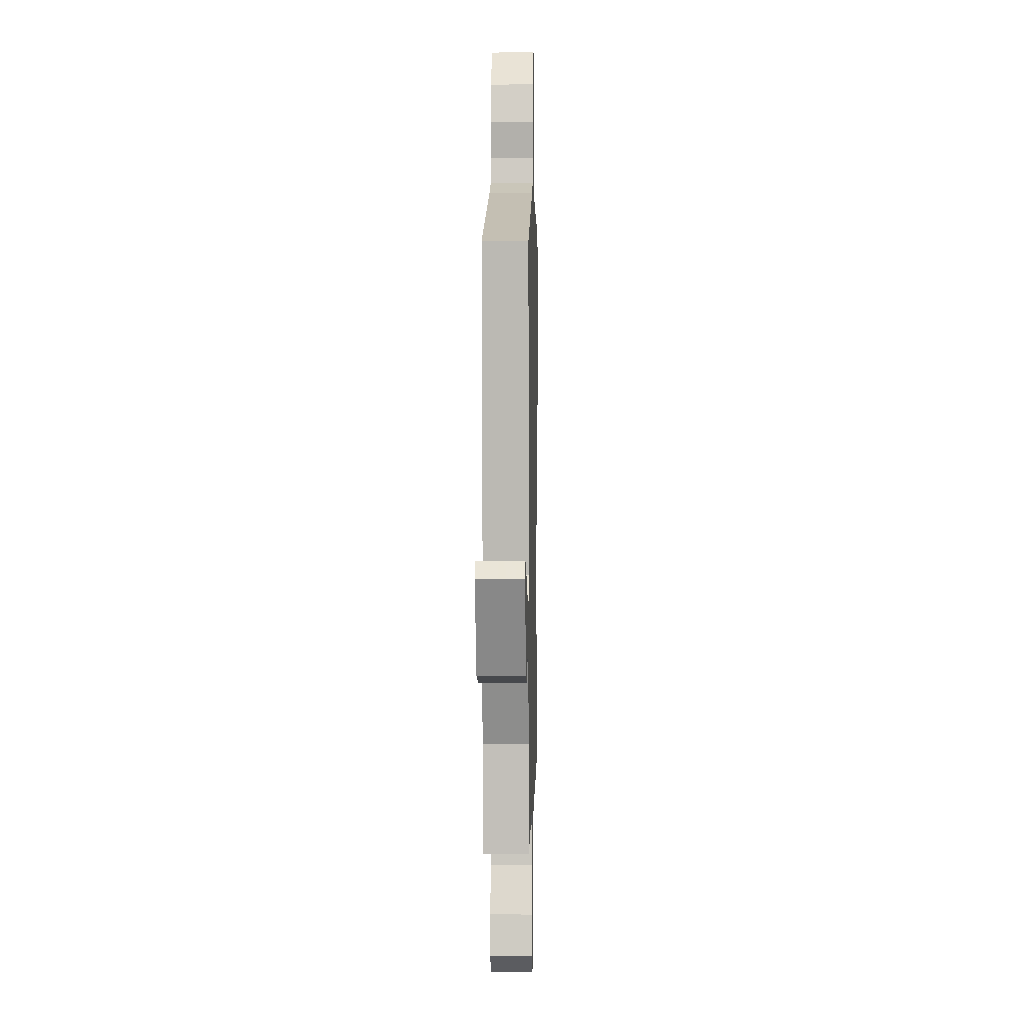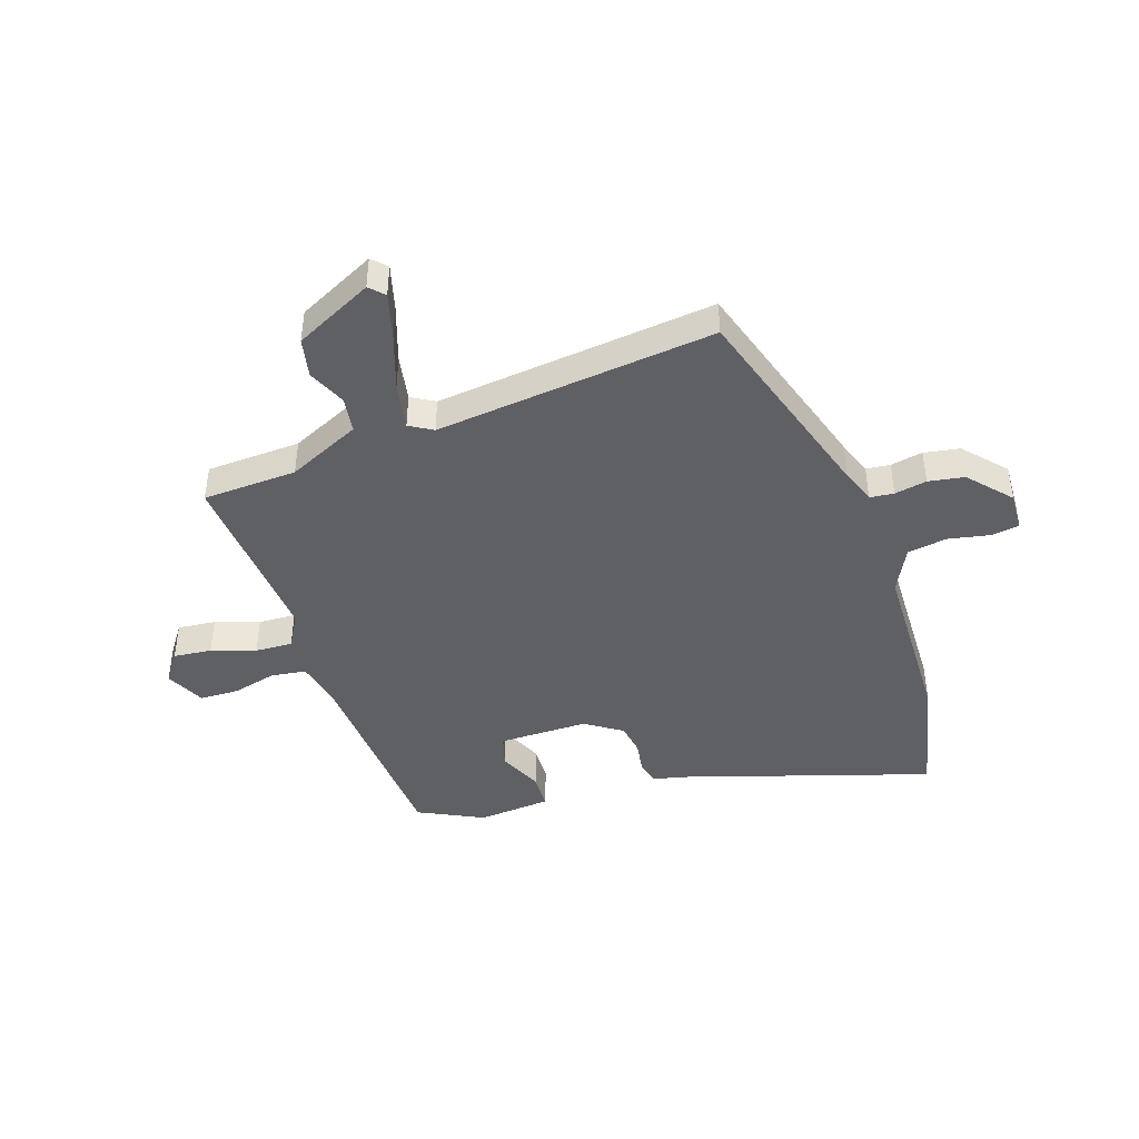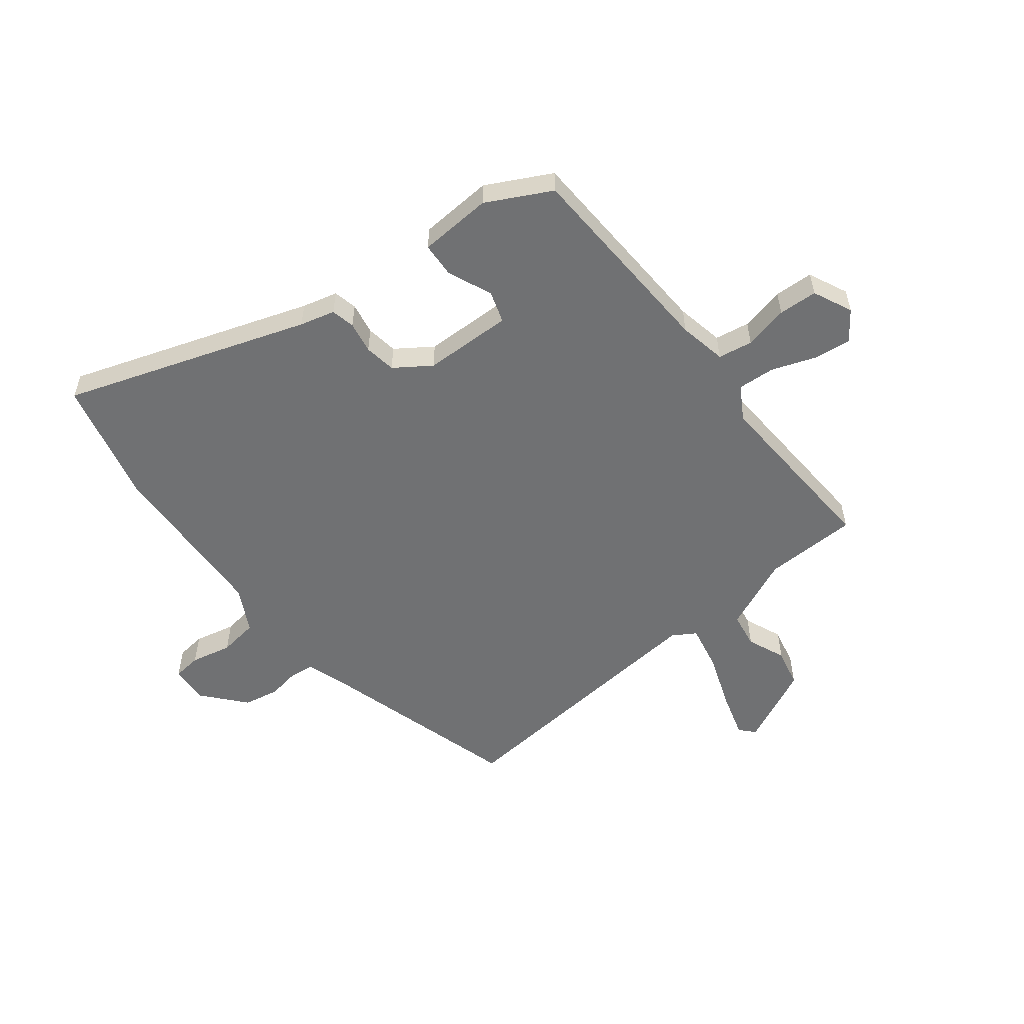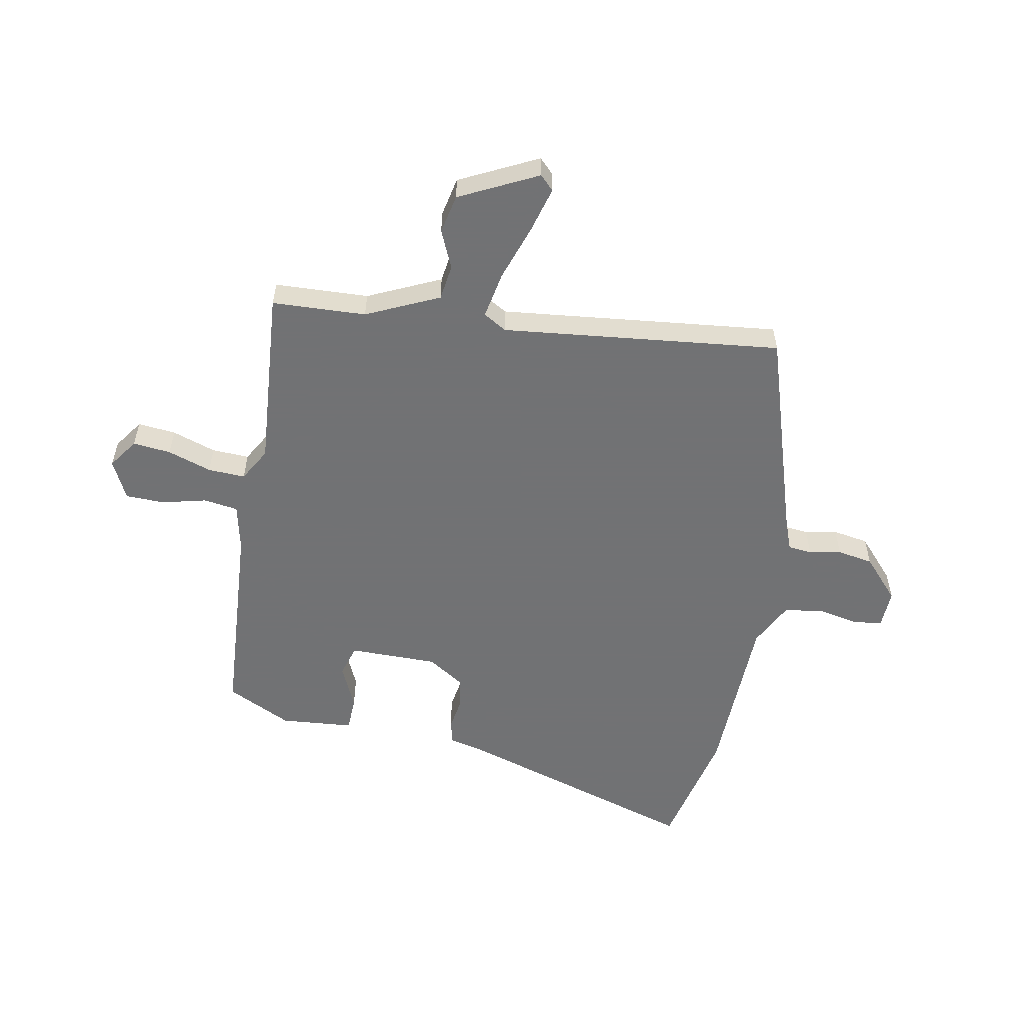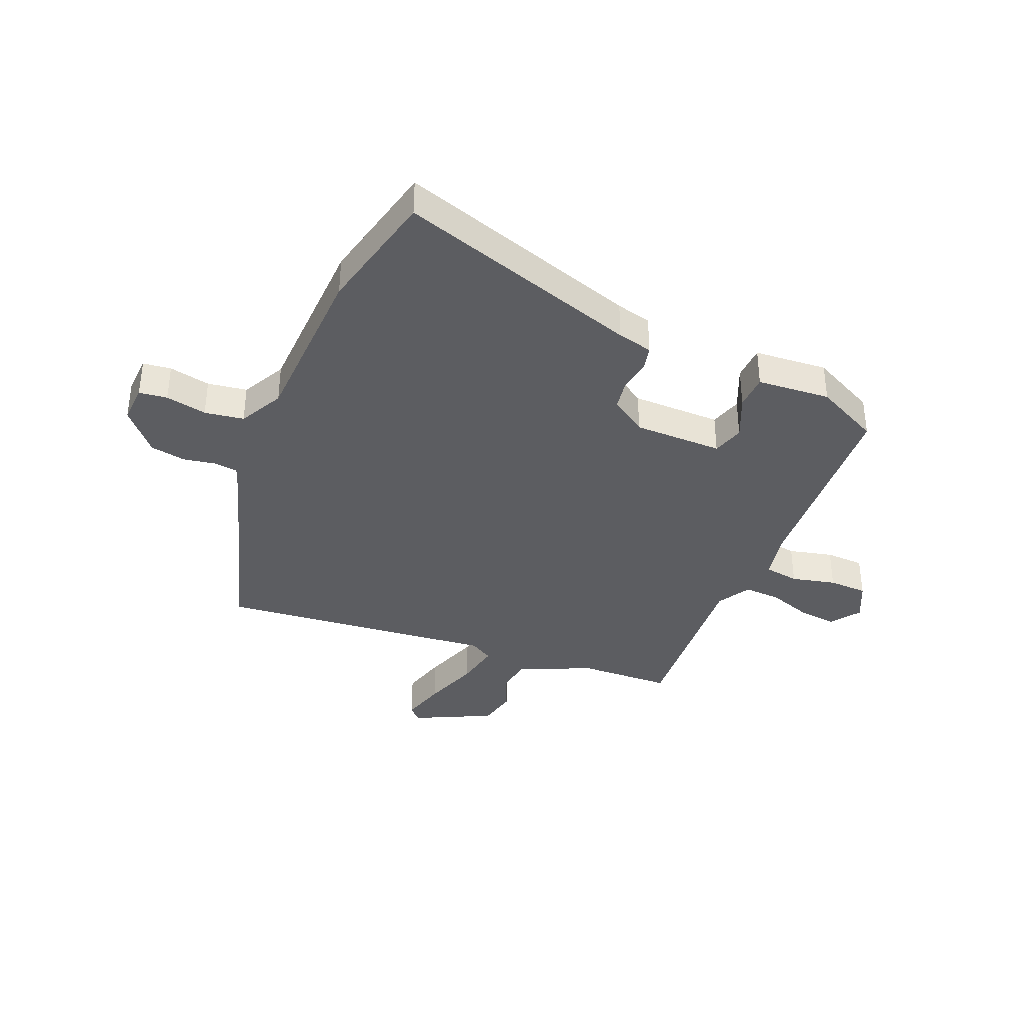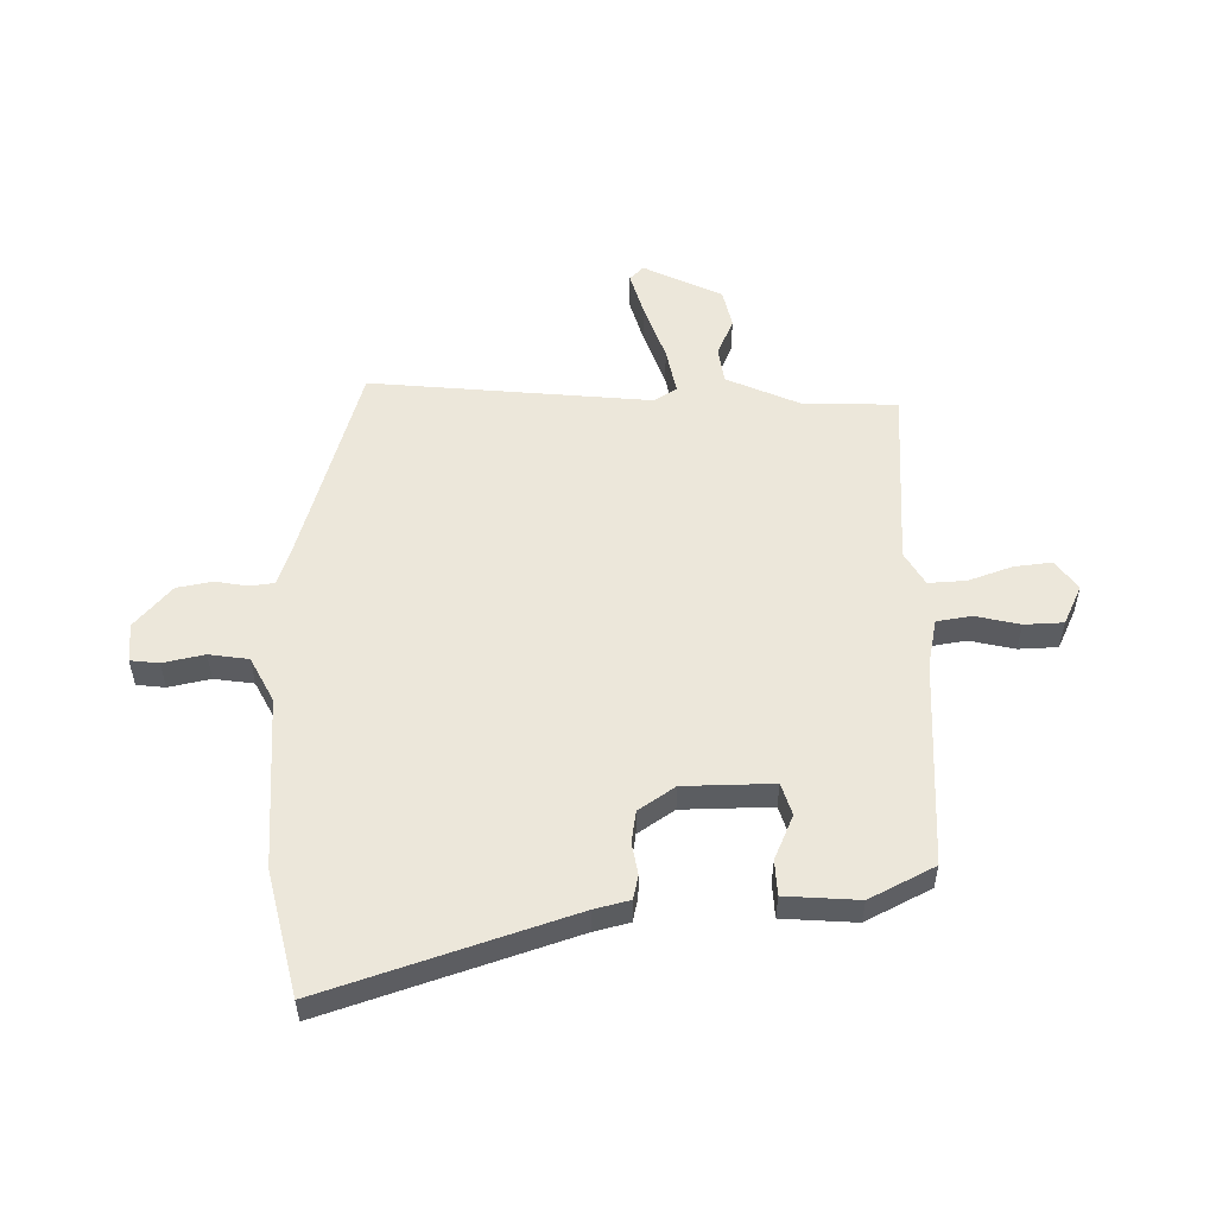
<metadata>
{"format":"obj","ext":"obj","renderer":"f3d","projection":"perspective","resolution":1024,"background":"white","views":[{"elev":2.4,"azim":-88.7,"up":"+Z"},{"elev":-43.6,"azim":-69.7,"up":"+Y"},{"elev":-55.2,"azim":128.7,"up":"+Y"},{"elev":-55.6,"azim":-98.8,"up":"+Y"},{"elev":-37.2,"azim":68.8,"up":"+Y"},{"elev":54.0,"azim":90.1,"up":"+Y"}]}
</metadata>
<code>
v 0.454 0.07 -0.512
v 0.082 0.07 -0.525
v -0.004 0.07 -0.541
v -0.015 0.07 -0.603
v 0.002 0.07 -0.683
v -0.002 0.07 -0.753
v -0.073 0.07 -0.785
v -0.125 0.07 -0.746
v -0.116 0.07 -0.678
v -0.087 0.07 -0.6
v -0.082 0.07 -0.533
v -0.141 0.07 -0.497
v -0.469 0.07 -0.512
v -0.471 0.07 -0.343
v -0.527 0.07 -0.211
v -0.591 0.07 -0.2
v -0.66 0.07 -0.228
v -0.73 0.07 -0.211
v -0.795 0.07 -0.069
v -0.769 0.07 -0.045
v -0.688 0.07 -0.07
v -0.587 0.07 -0.108
v -0.504 0.07 -0.126
v -0.478 0.07 -0.085
v -0.517 0.07 0.418
v -0.143 0.07 0.522
v -0.08 0.07 0.543
v -0.074 0.07 0.586
v -0.083 0.07 0.644
v -0.07 0.07 0.708
v 0.006 0.07 0.772
v 0.076 0.07 0.767
v 0.081 0.07 0.716
v 0.064 0.07 0.642
v 0.073 0.07 0.571
v 0.152 0.07 0.528
v 0.461 0.07 0.51
v 0.684 0.07 0.453
v 0.532 0.07 0.018
v 0.515 0.07 -0.045
v 0.472 0.07 -0.054
v 0.415 0.07 -0.043
v 0.358 0.07 -0.051
v 0.313 0.07 -0.115
v 0.308 0.07 -0.275
v 0.365 0.07 -0.294
v 0.445 0.07 -0.261
v 0.508 0.07 -0.265
v 0.515 0.07 -0.397
v 0.454 0 -0.512
v 0.082 0 -0.525
v -0.004 0 -0.541
v -0.015 0 -0.603
v 0.002 0 -0.683
v -0.002 0 -0.753
v -0.073 0 -0.785
v -0.125 0 -0.746
v -0.116 0 -0.678
v -0.087 0 -0.6
v -0.082 0 -0.533
v -0.141 0 -0.497
v -0.469 0 -0.512
v -0.471 0 -0.343
v -0.527 0 -0.211
v -0.591 0 -0.2
v -0.66 0 -0.228
v -0.73 0 -0.211
v -0.795 0 -0.069
v -0.769 0 -0.045
v -0.688 0 -0.07
v -0.587 0 -0.108
v -0.504 0 -0.126
v -0.478 0 -0.085
v -0.517 0 0.418
v -0.143 0 0.522
v -0.08 0 0.543
v -0.074 0 0.586
v -0.083 0 0.644
v -0.07 0 0.708
v 0.006 0 0.772
v 0.076 0 0.767
v 0.081 0 0.716
v 0.064 0 0.642
v 0.073 0 0.571
v 0.152 0 0.528
v 0.461 0 0.51
v 0.684 0 0.453
v 0.532 0 0.018
v 0.515 0 -0.045
v 0.472 0 -0.054
v 0.415 0 -0.043
v 0.358 0 -0.051
v 0.313 0 -0.115
v 0.308 0 -0.275
v 0.365 0 -0.294
v 0.445 0 -0.261
v 0.508 0 -0.265
v 0.515 0 -0.397
f 49 1 2
f 48 49 2
f 47 48 2
f 46 47 2
f 45 46 2 3
f 44 45 3
f 43 44 3
f 39 40 41 42
f 39 42 43
f 38 39 43
f 37 38 43
f 36 37 43
f 35 36 43 3
f 32 33 34
f 31 32 34
f 30 31 34
f 29 30 34
f 28 29 34
f 35 3 4
f 34 35 4
f 28 34 4
f 27 28 4
f 24 25 26
f 24 26 27 4
f 20 21 22
f 19 20 22
f 18 19 22
f 17 18 22
f 16 17 22
f 15 16 22 23
f 14 15 23 24
f 12 13 14
f 8 9 10
f 7 8 10
f 6 7 10
f 5 6 10
f 4 5 10
f 4 10 11
f 24 4 11
f 12 14 24
f 11 12 24
f 51 50 98
f 51 98 97
f 51 97 96
f 51 96 95
f 52 51 95 94
f 52 94 93
f 52 93 92
f 91 90 89 88
f 92 91 88
f 92 88 87
f 92 87 86
f 92 86 85
f 52 92 85 84
f 83 82 81
f 83 81 80
f 83 80 79
f 83 79 78
f 83 78 77
f 53 52 84
f 53 84 83
f 53 83 77
f 53 77 76
f 75 74 73
f 53 76 75 73
f 71 70 69
f 71 69 68
f 71 68 67
f 71 67 66
f 71 66 65
f 72 71 65 64
f 73 72 64 63
f 63 62 61
f 59 58 57
f 59 57 56
f 59 56 55
f 59 55 54
f 59 54 53
f 60 59 53
f 60 53 73
f 73 63 61
f 73 61 60
f 1 50 51 2
f 2 51 52 3
f 3 52 53 4
f 4 53 54 5
f 5 54 55 6
f 6 55 56 7
f 7 56 57 8
f 8 57 58 9
f 9 58 59 10
f 10 59 60 11
f 11 60 61 12
f 12 61 62 13
f 13 62 63 14
f 14 63 64 15
f 15 64 65 16
f 16 65 66 17
f 17 66 67 18
f 18 67 68 19
f 19 68 69 20
f 20 69 70 21
f 21 70 71 22
f 22 71 72 23
f 23 72 73 24
f 24 73 74 25
f 25 74 75 26
f 26 75 76 27
f 27 76 77 28
f 28 77 78 29
f 29 78 79 30
f 30 79 80 31
f 31 80 81 32
f 32 81 82 33
f 33 82 83 34
f 34 83 84 35
f 35 84 85 36
f 36 85 86 37
f 37 86 87 38
f 38 87 88 39
f 39 88 89 40
f 40 89 90 41
f 41 90 91 42
f 42 91 92 43
f 43 92 93 44
f 44 93 94 45
f 45 94 95 46
f 46 95 96 47
f 47 96 97 48
f 48 97 98 49
f 49 98 50 1

</code>
